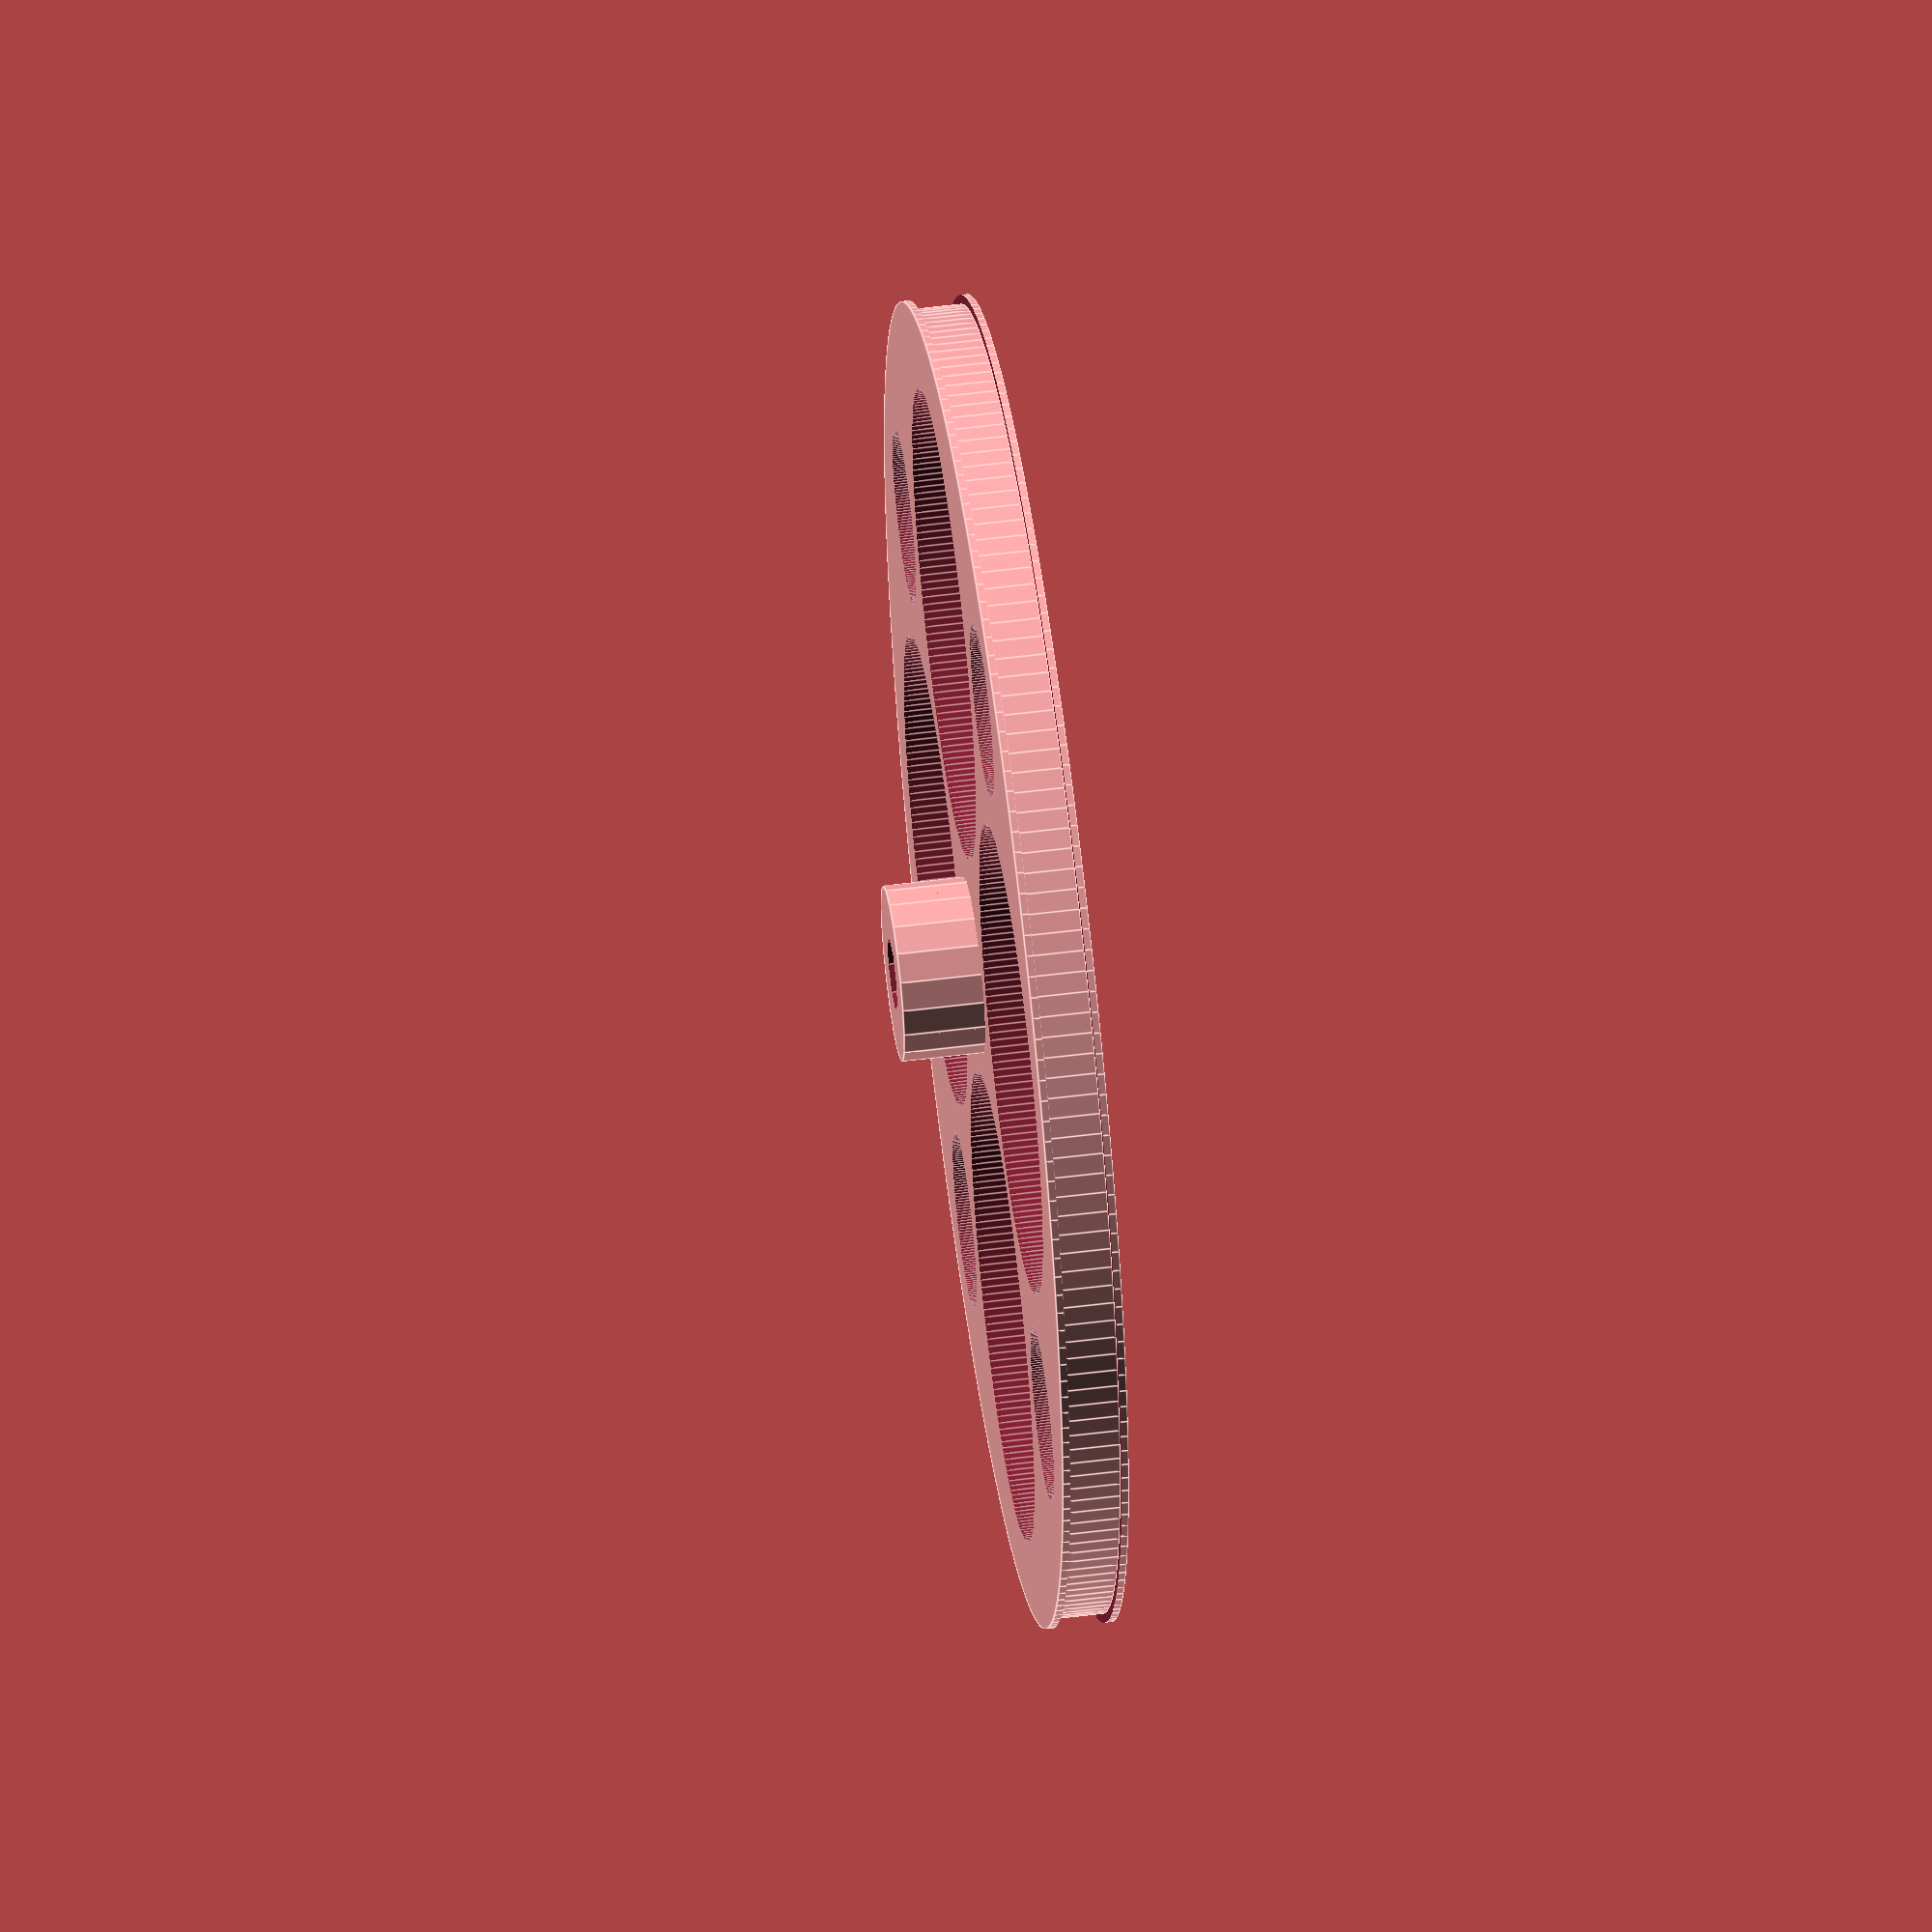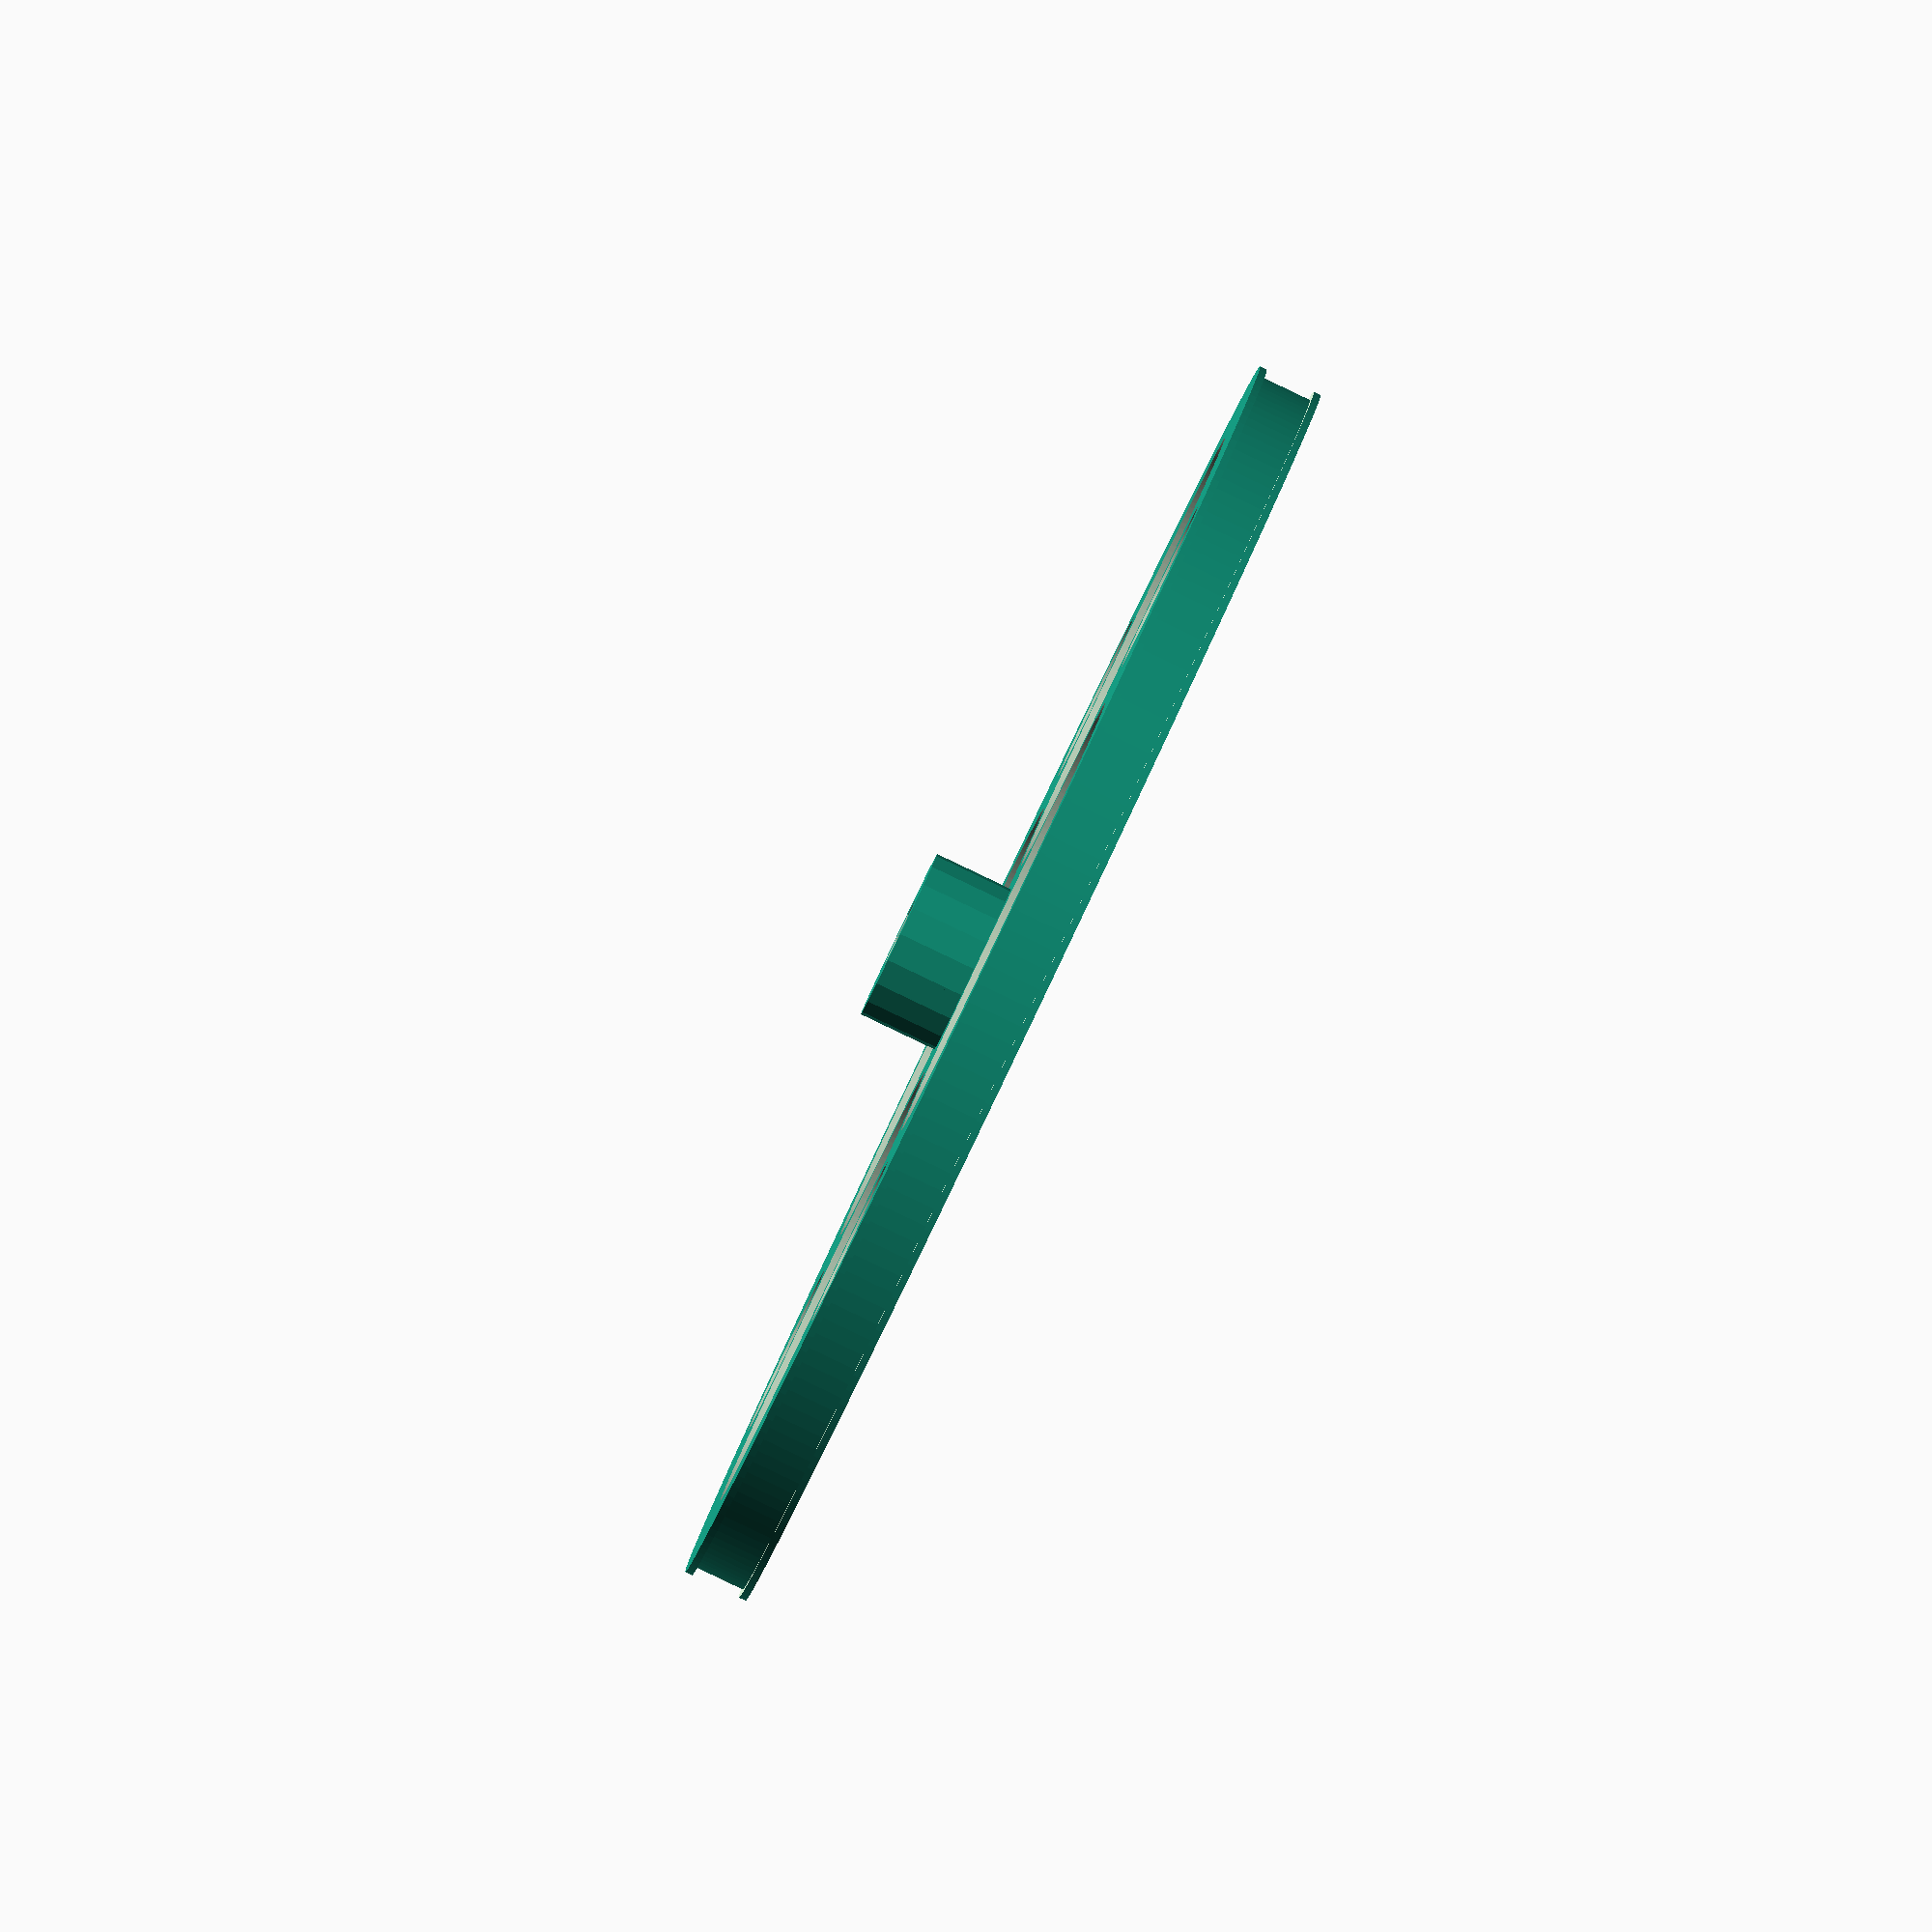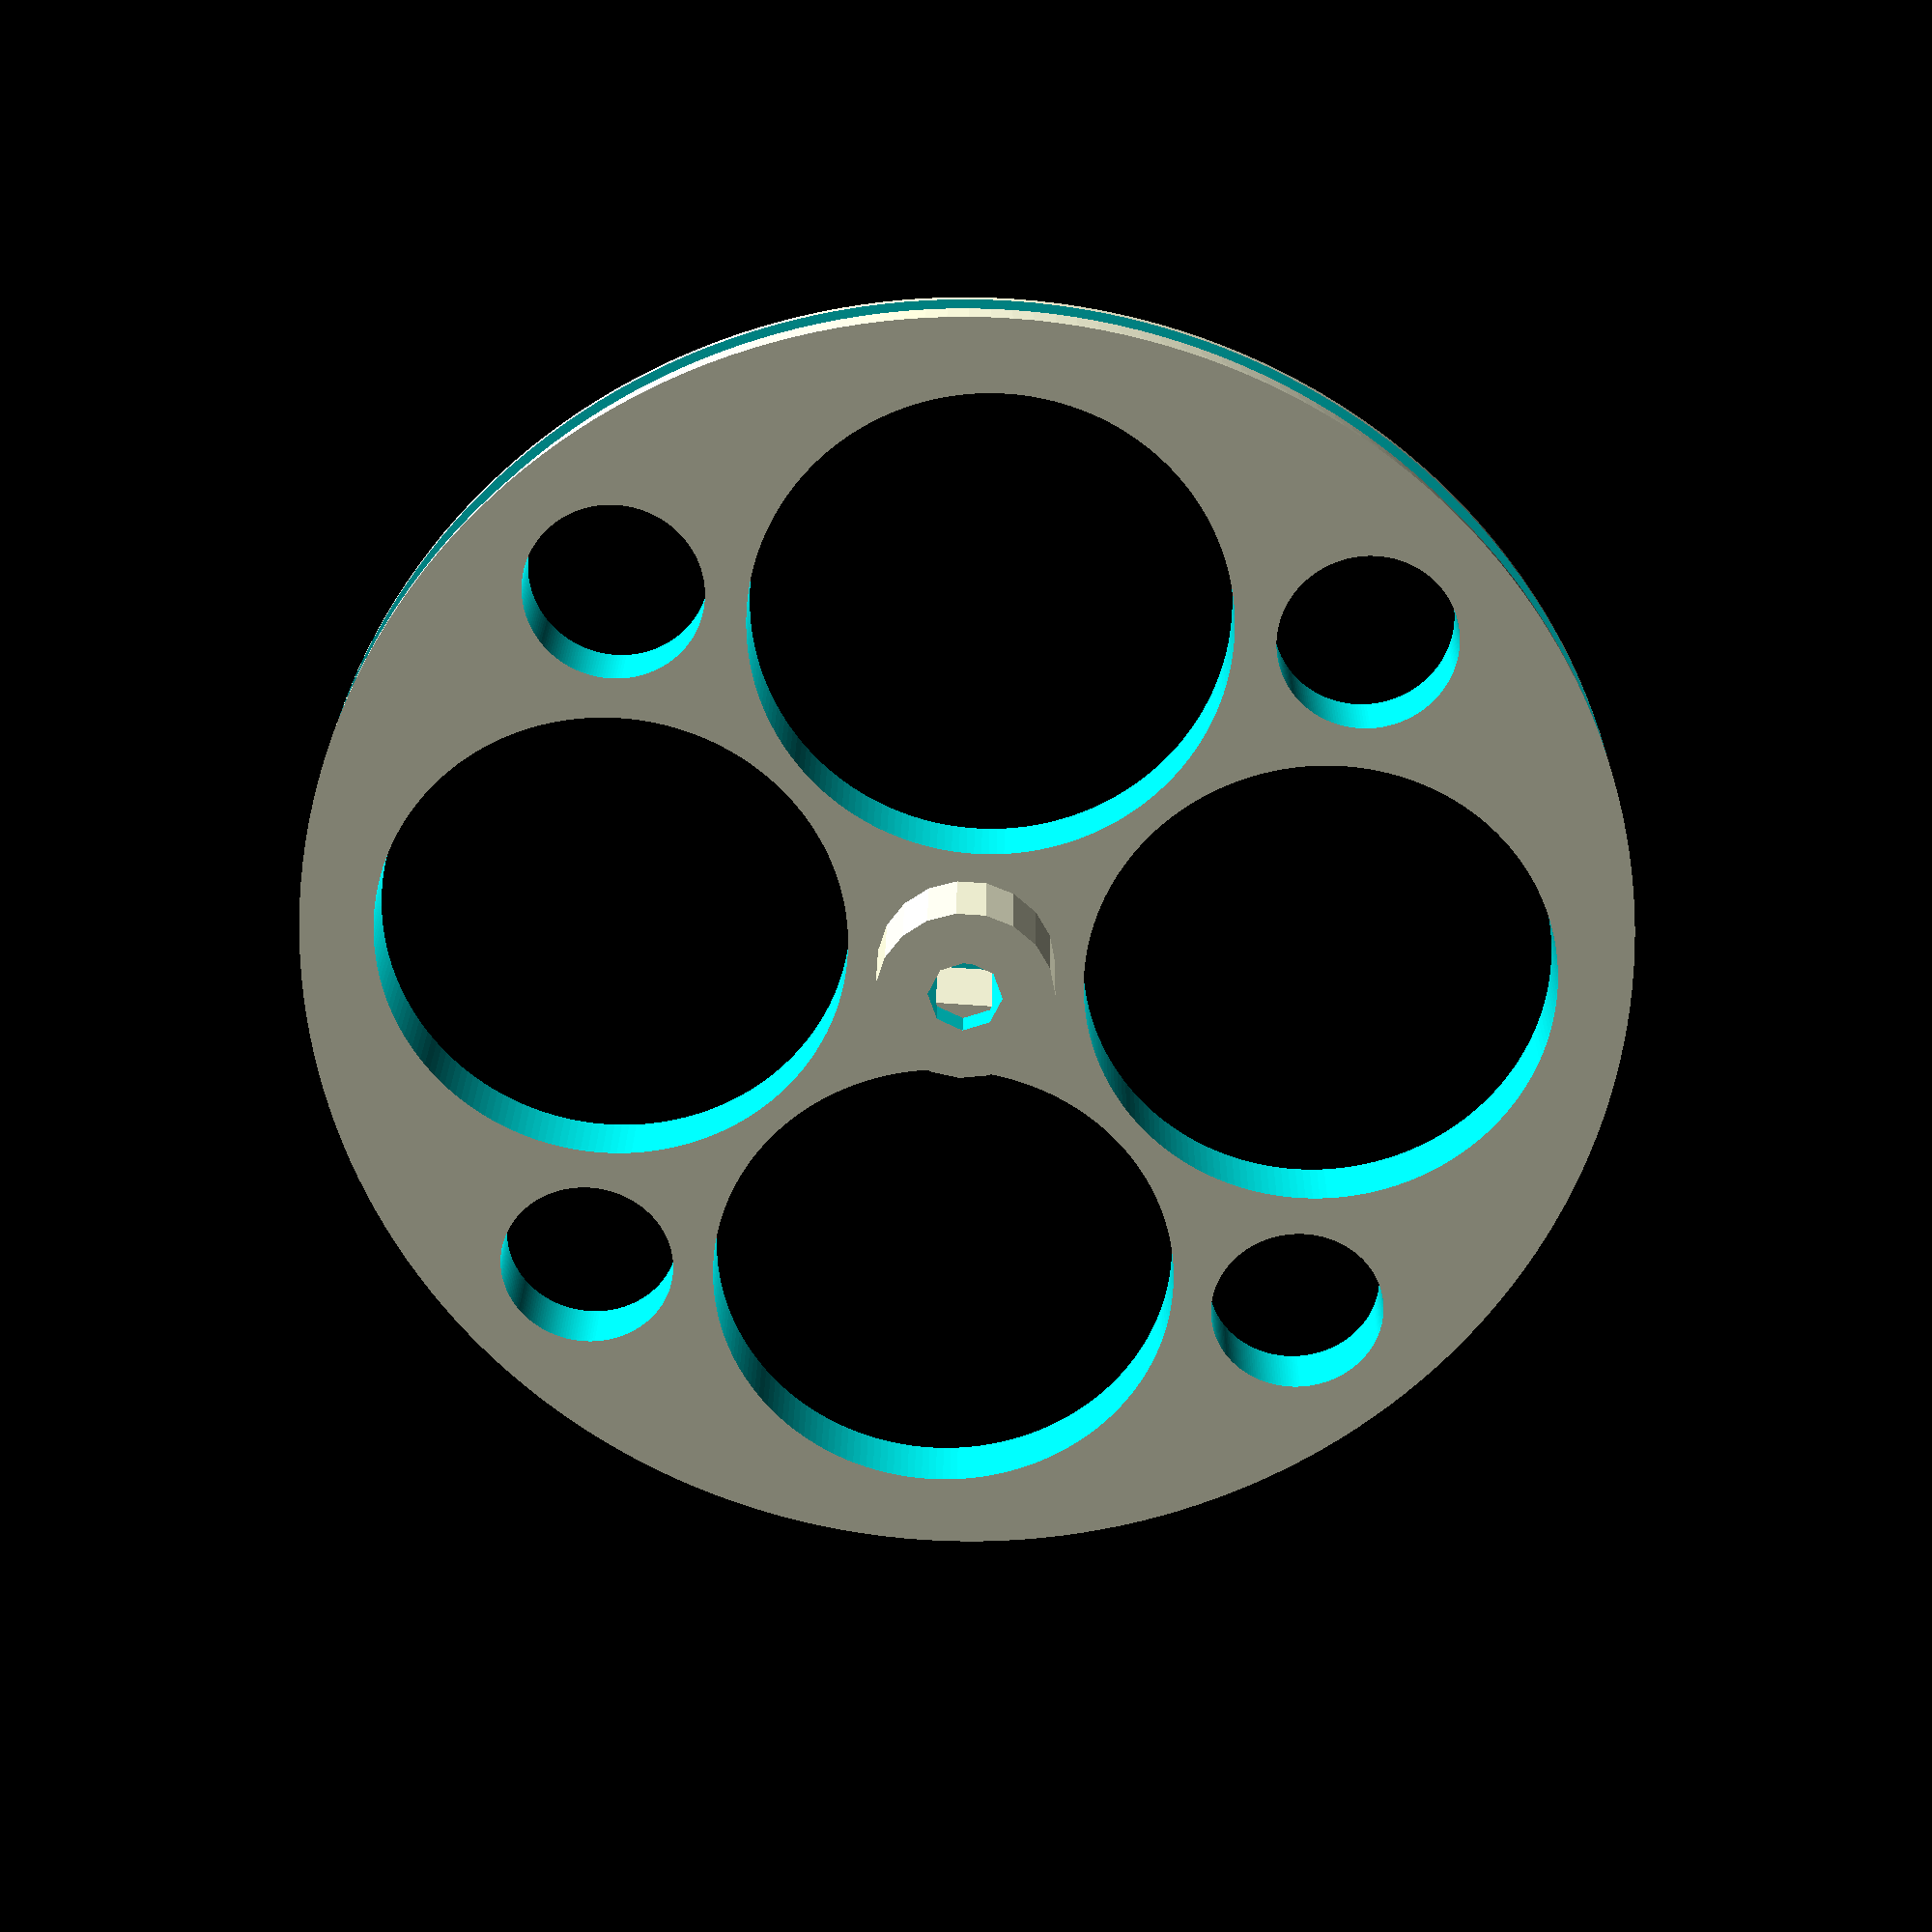
<openscad>
//!OpenSCAD
// from oorbot_wheel.scad
module roue(epaisseur) {
  union(){
    translate([0, 0, 1]){
      difference() {
        cylinder(r1=6, r2=6, h=9, center=false);

        difference() {
          cylinder(r=2.5, h=9+0.1, center=false);

          translate([1.5, -7, 0]){
            cube([5, 10, 7], center=false);
          }
          translate([-6.5, -7, 0]){
            cube([5, 10, 7], center=false);
          }
        }
      }
    }
    difference() {
      {
        $fn=200;    //set sides to 200
        cylinder(r1=45, r2=45, h=epaisseur, center=false);
      }

      for (i = [0 : abs(90) : 360]) {
        rotate([0, 0, i]){
          translate([24, 0, -0.1]){
            cylinder(r=16, h=epaisseur+0.2, center=false);
          }
        }
      }

      for (i = [0 : abs(90) : 360]) {
        rotate([0, 0, (i + 45)]){
          translate([35, 0, -0.1]){
            cylinder(r=6, h=epaisseur+0.2, center=false);
          }
        }
      }

      translate([0, 0, 0.5]){
        difference() {
          {
            $fn=200;    //set sides to 200
            cylinder(r=46, h=(epaisseur - 1), center=false);
          }

          {
            $fn=200;    //set sides to 200
            cylinder(r=44.4, h=(epaisseur - 1), center=false);
          }
        }
      }
      translate([0, 0, 2]){
        cylinder(r=2.5, h=9, center=false);
      }
    }
  }
}

roue(4.5);
screen_height = 35;

</openscad>
<views>
elev=126.5 azim=322.2 roll=97.7 proj=o view=edges
elev=268.1 azim=78.4 roll=115.5 proj=o view=wireframe
elev=336.2 azim=93.8 roll=0.7 proj=p view=solid
</views>
